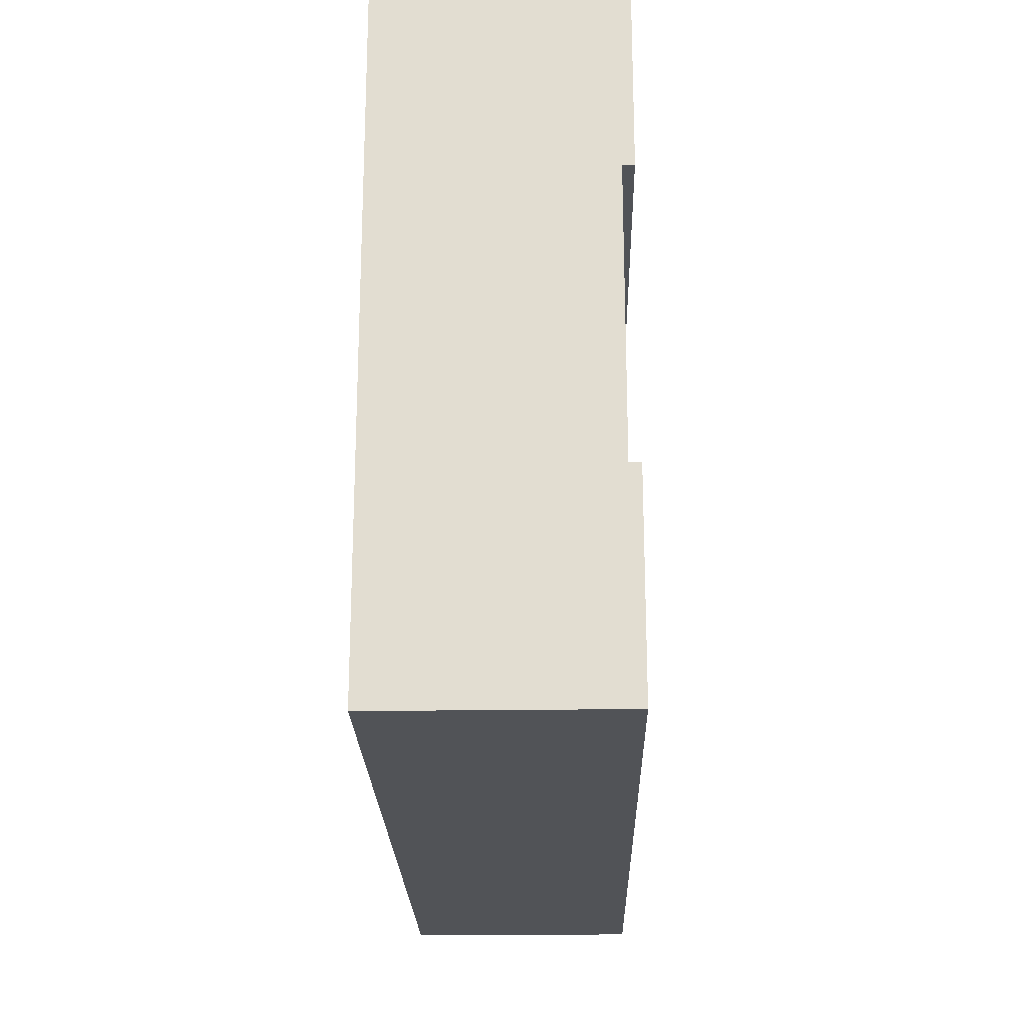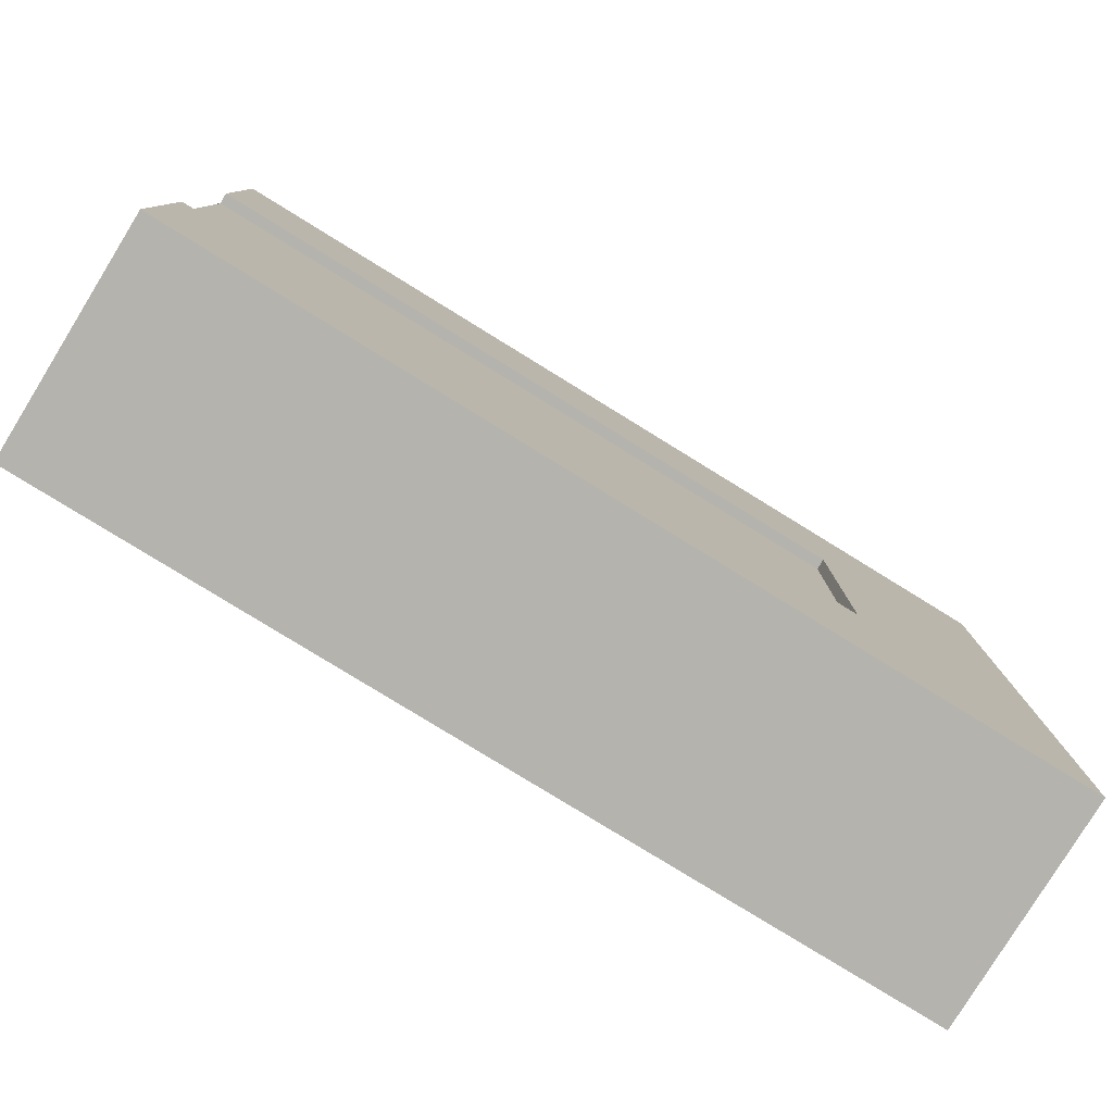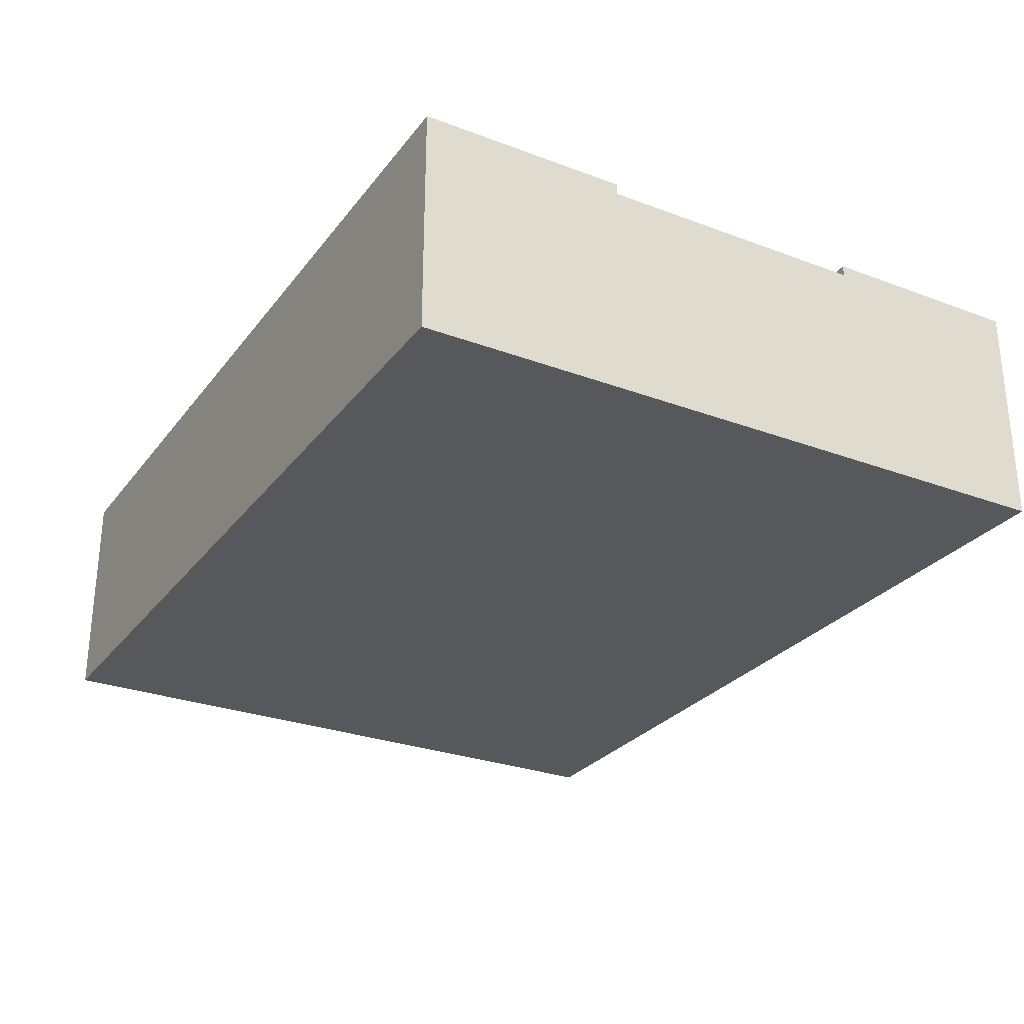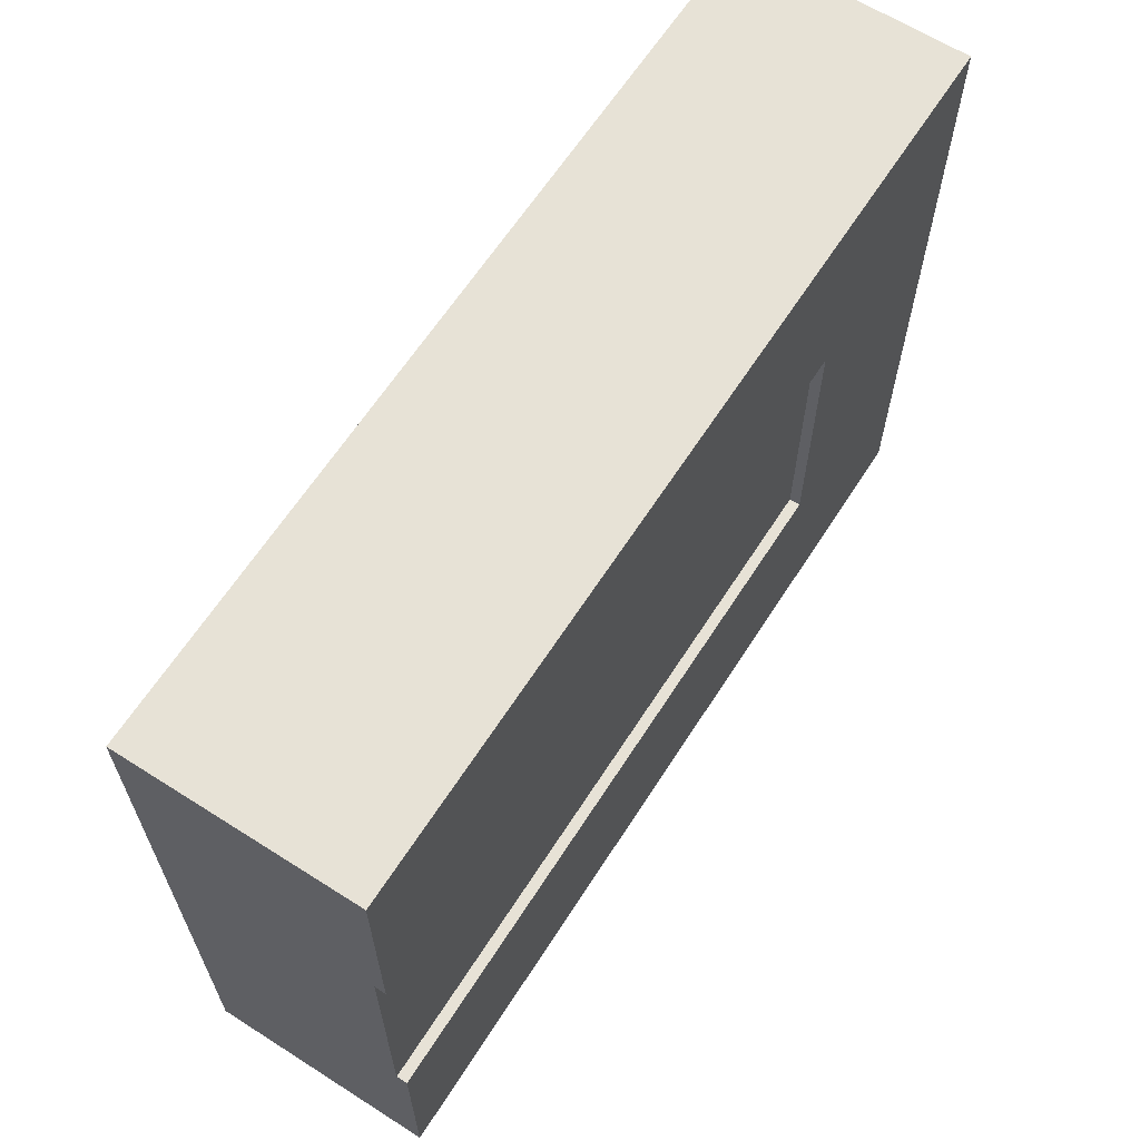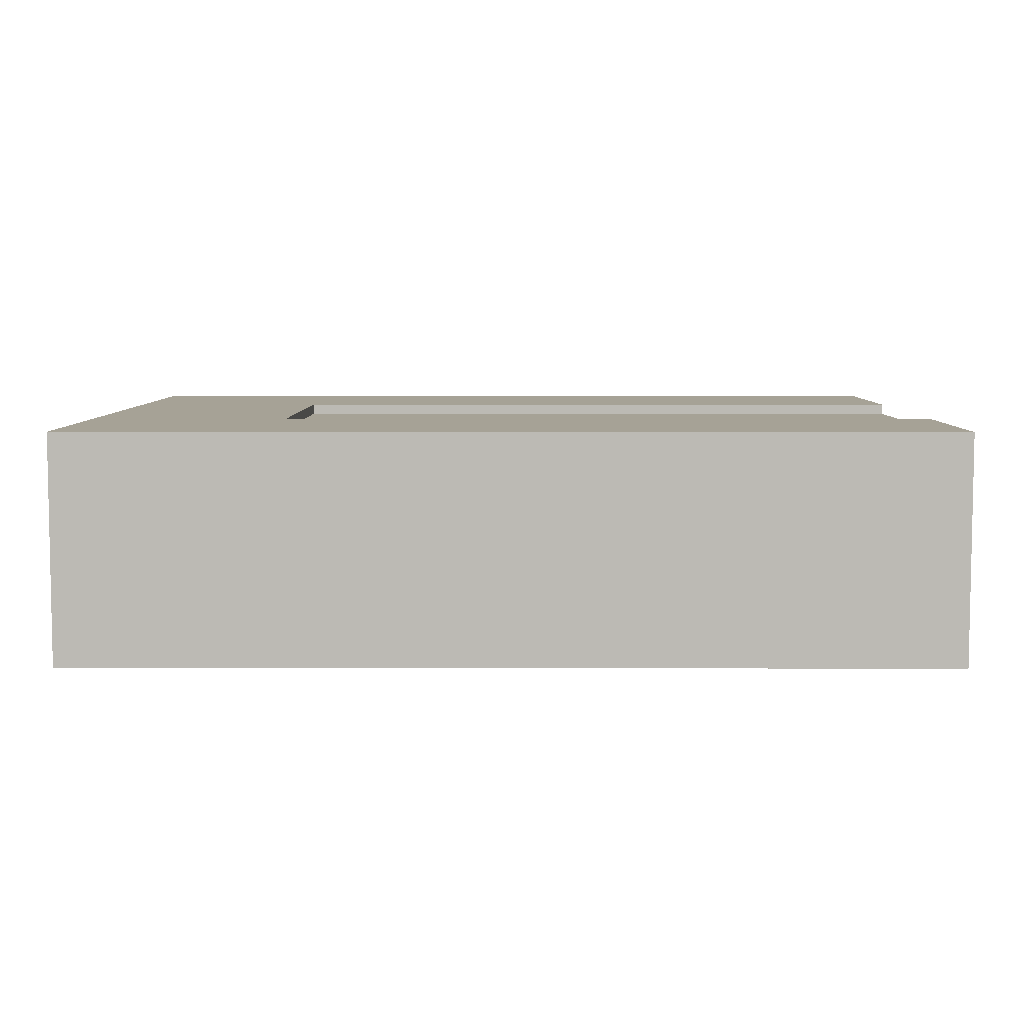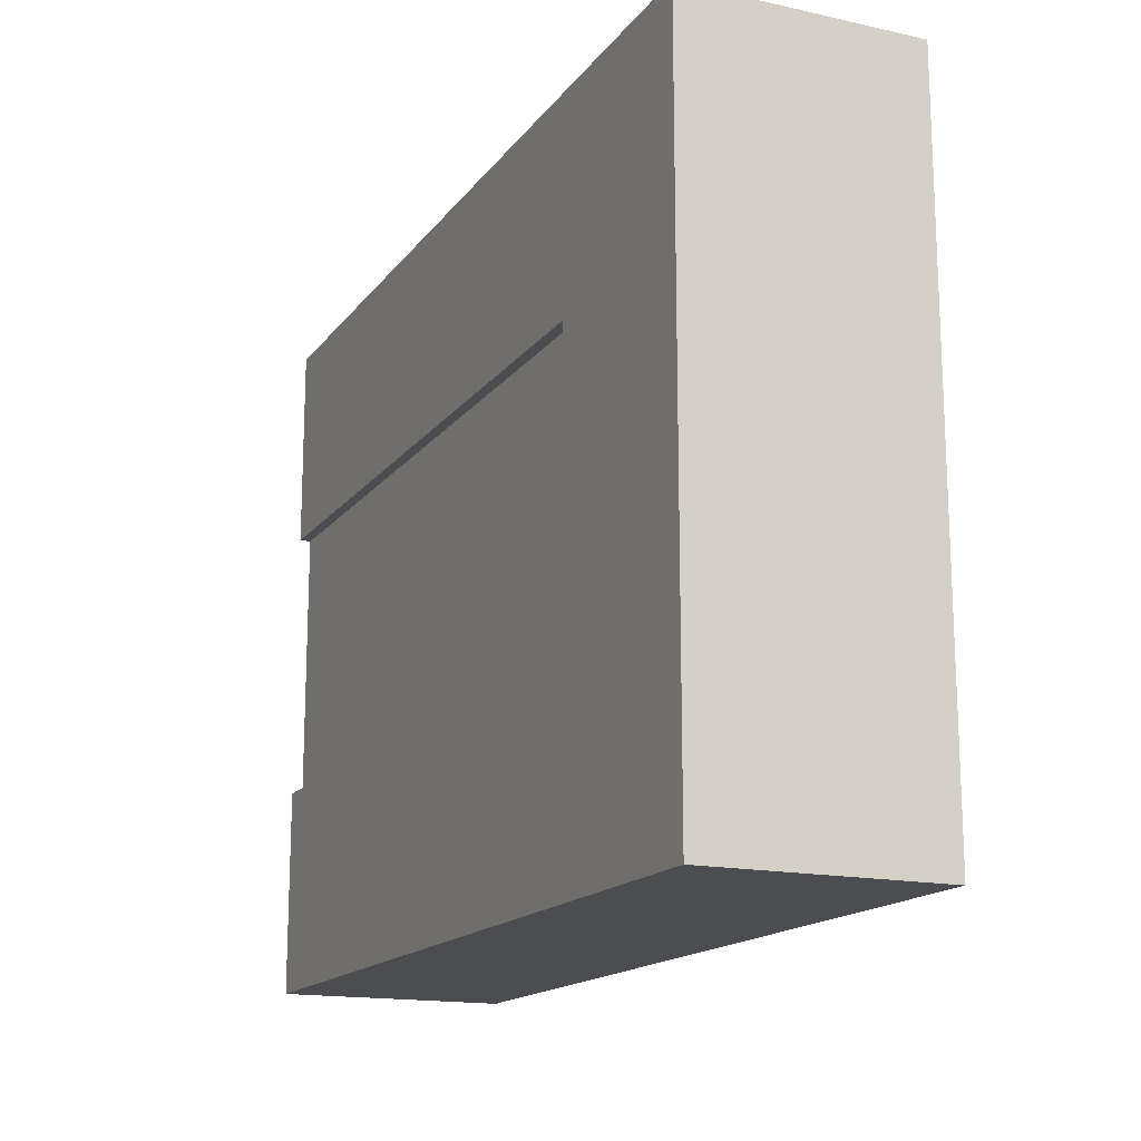
<metadata>
{"format":"obj","ext":"obj","renderer":"f3d","projection":"perspective","resolution":1024,"background":"white","views":[{"elev":-21.9,"azim":91.4,"up":"+Z"},{"elev":-79.9,"azim":148.4,"up":"+Z"},{"elev":-28.0,"azim":60.4,"up":"+Y"},{"elev":63.7,"azim":122.7,"up":"+Z"},{"elev":6.3,"azim":0.3,"up":"+Y"},{"elev":-16.1,"azim":-114.3,"up":"+Z"}]}
</metadata>
<code>
o Mesh1_Group1_Model.271
v 2.438 0.6 -1.312
v 0.5625 0.6 -1.312
v 0.5625 0.6 -0.5625
v 2.438 0.6 -0.5625
v 2.438 0.63 -1.312
v 0.5625 0.63 -1.312
v 2.438 0.63 -0.5625
v 0.5625 0.63 -0.5625
v 2.438 0.63 -1.875
v 0 0.63 -1.875
v 0 0.63 0
v 2.438 0.63 0
v 2.438 0 0
v 2.438 0 -1.875
v 2.438 0.3 -1.312
v 2.438 0.3 -0.5625
v 0 0 -0
v 0 0 -1.875
f 5 6 2 1
f 4 3 8 7
f 8 6 10
f 16 4 12 13
f 13 14 15
f 12 11 17 13
f 11 10 18 17
f 10 9 14 18
f 8 12 7
f 6 9 10
f 11 12 8
f 6 5 9
f 10 11 8
f 14 9 1 15
f 12 4 7
f 14 13 17 18
f 9 5 1
f 15 16 13
f 6 2 3 8
f 4 16 15 1
f 1 2 3 4

</code>
